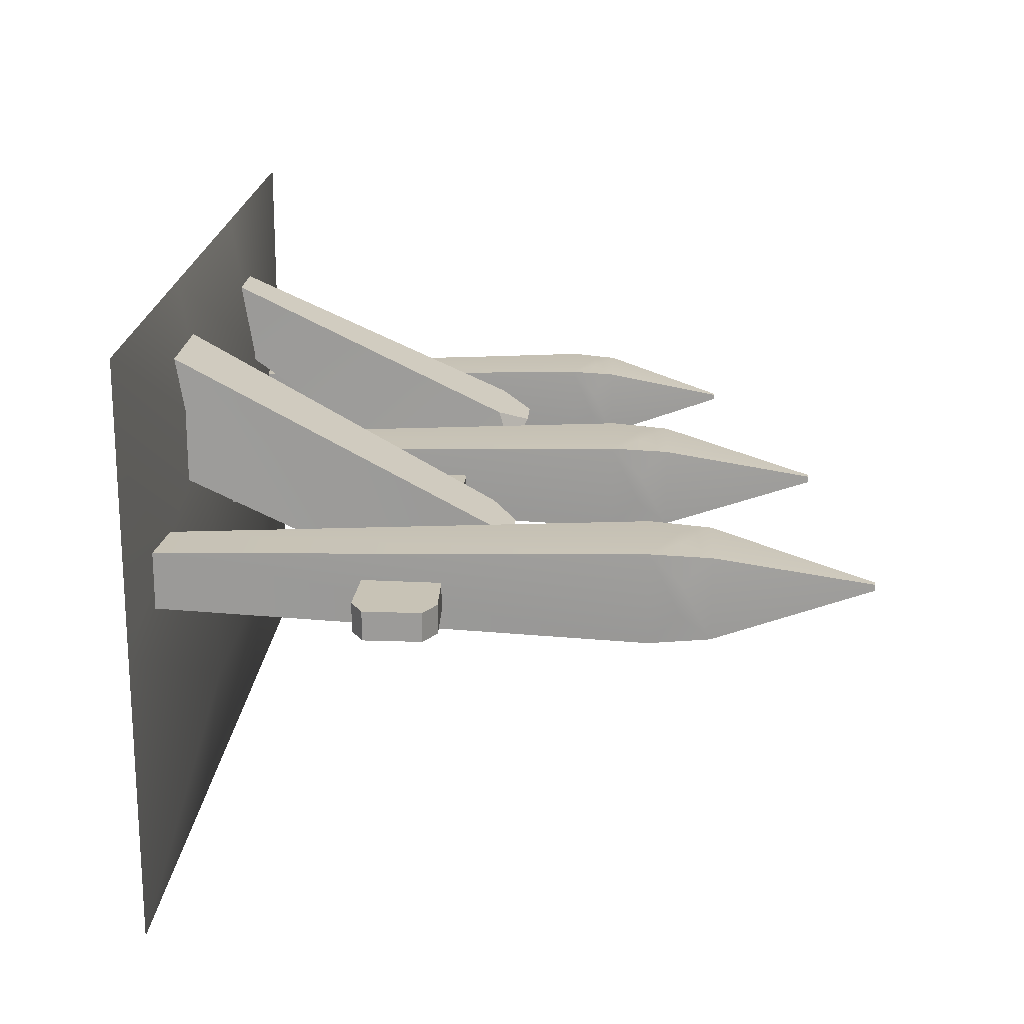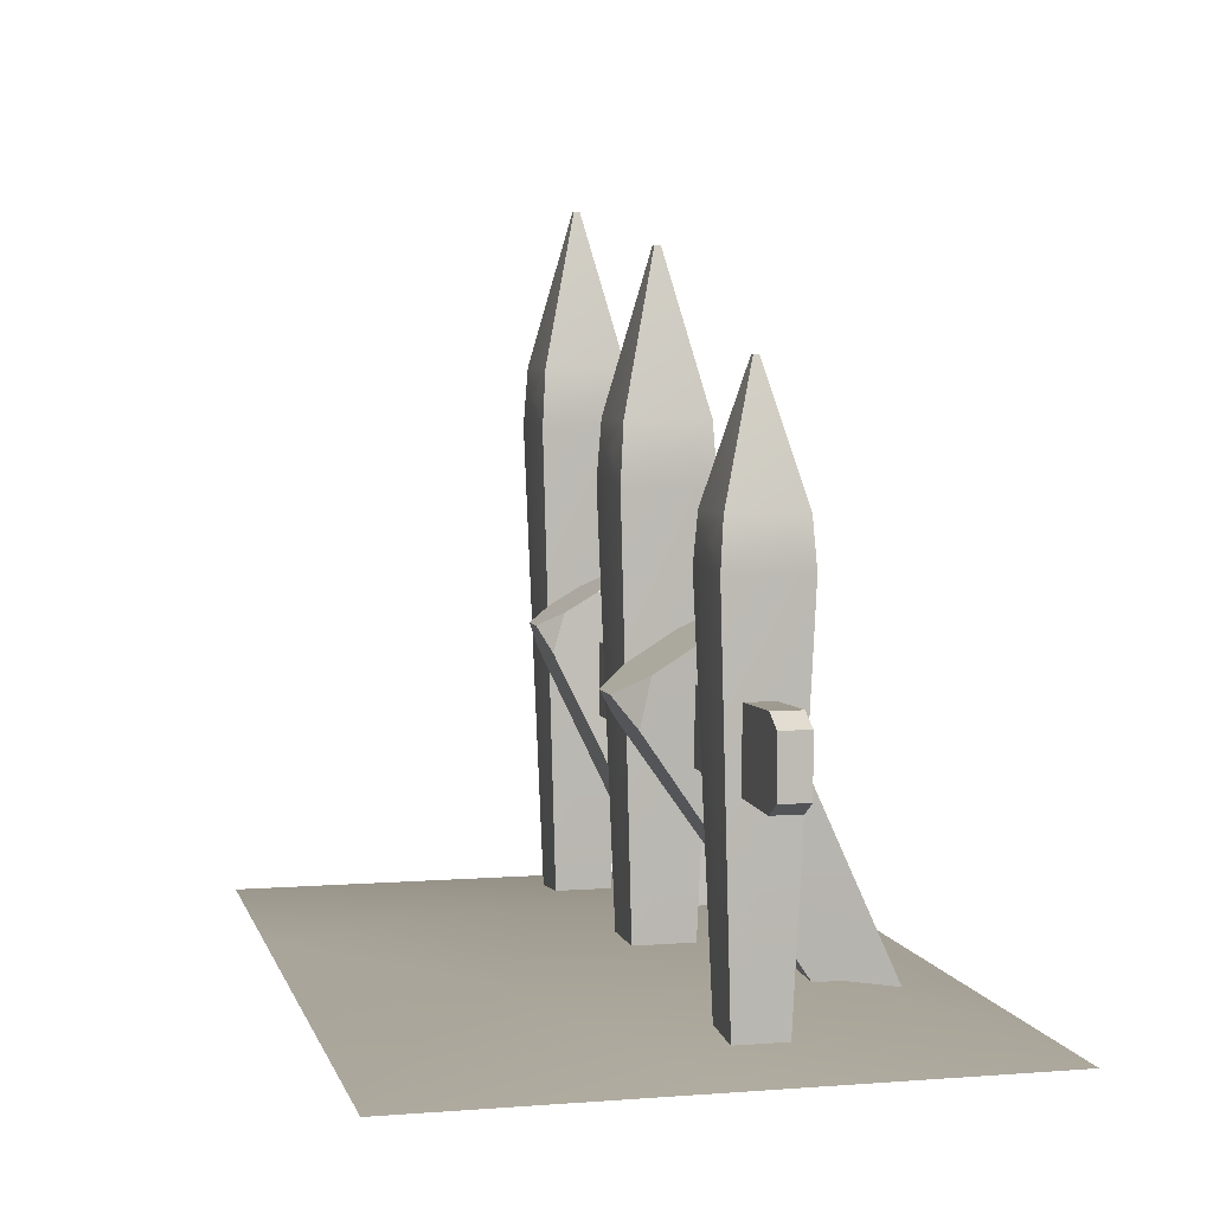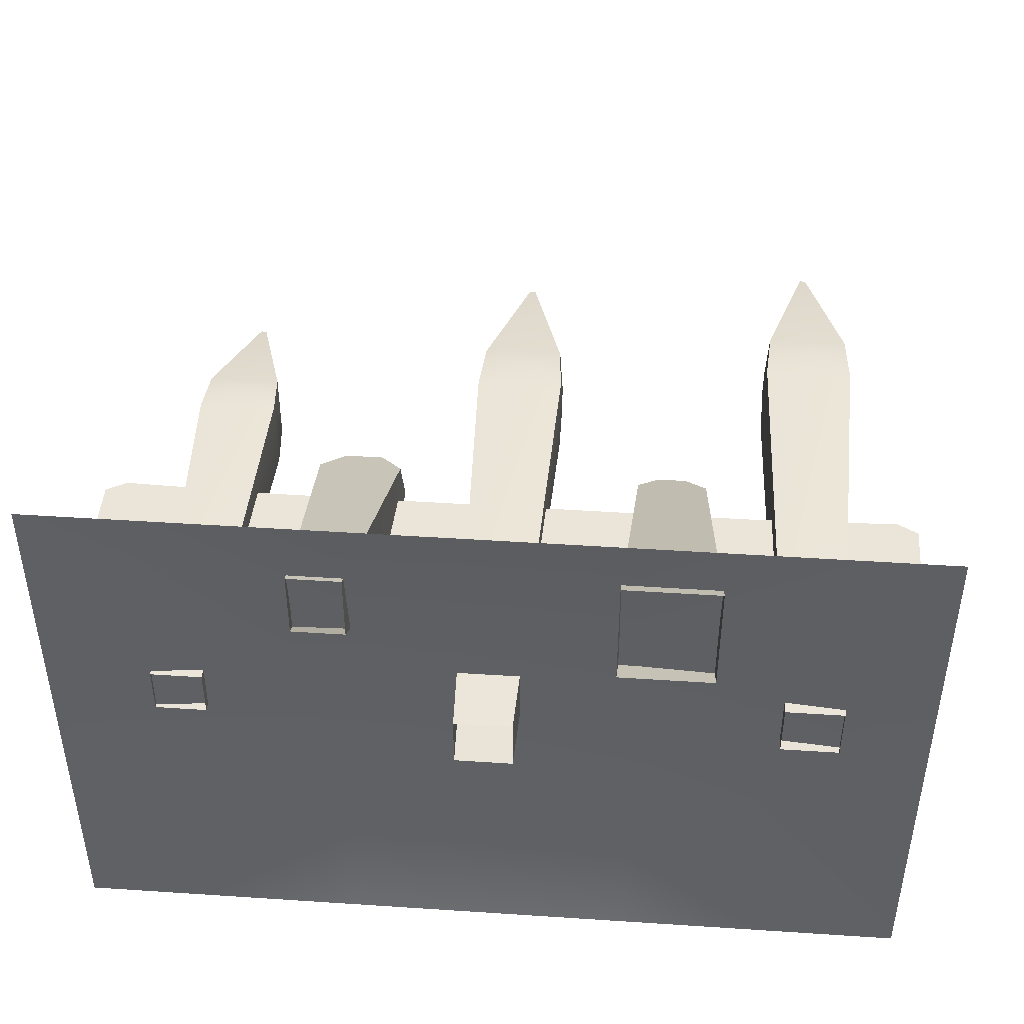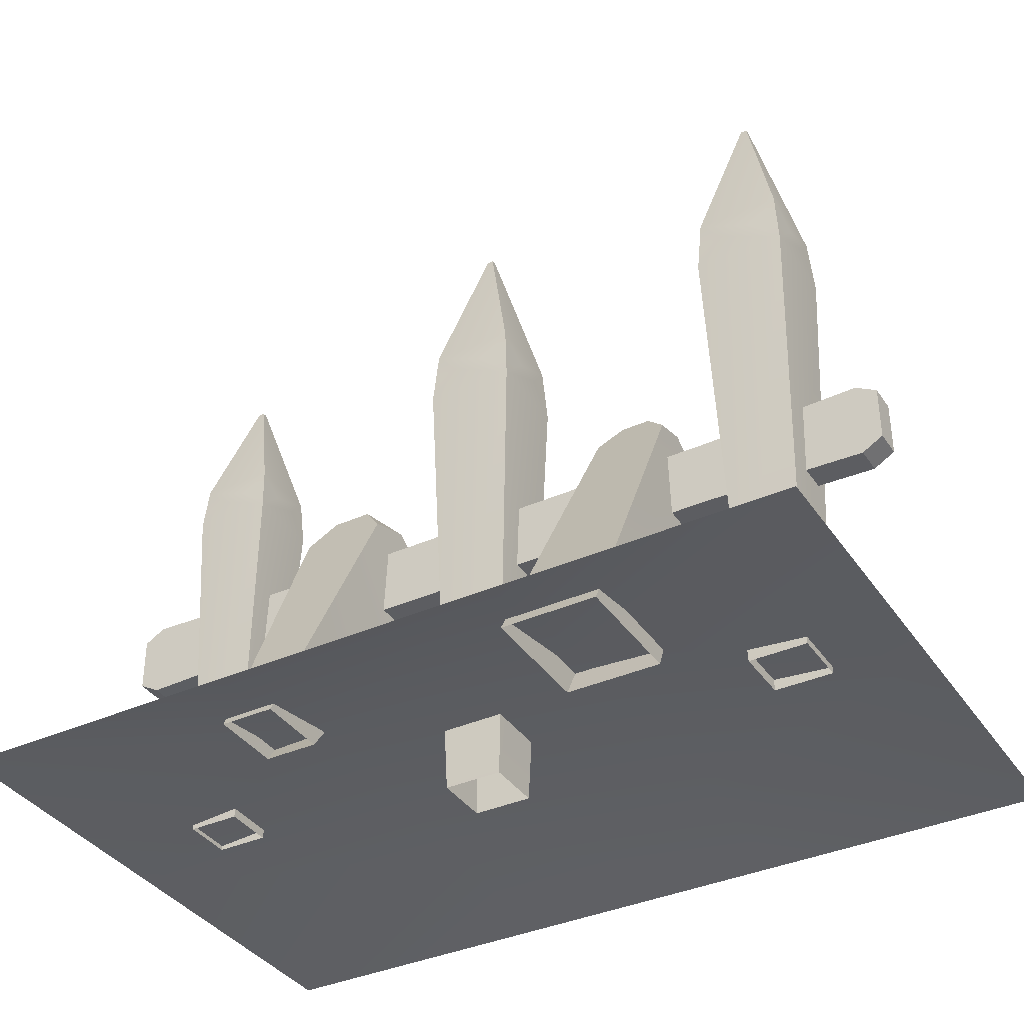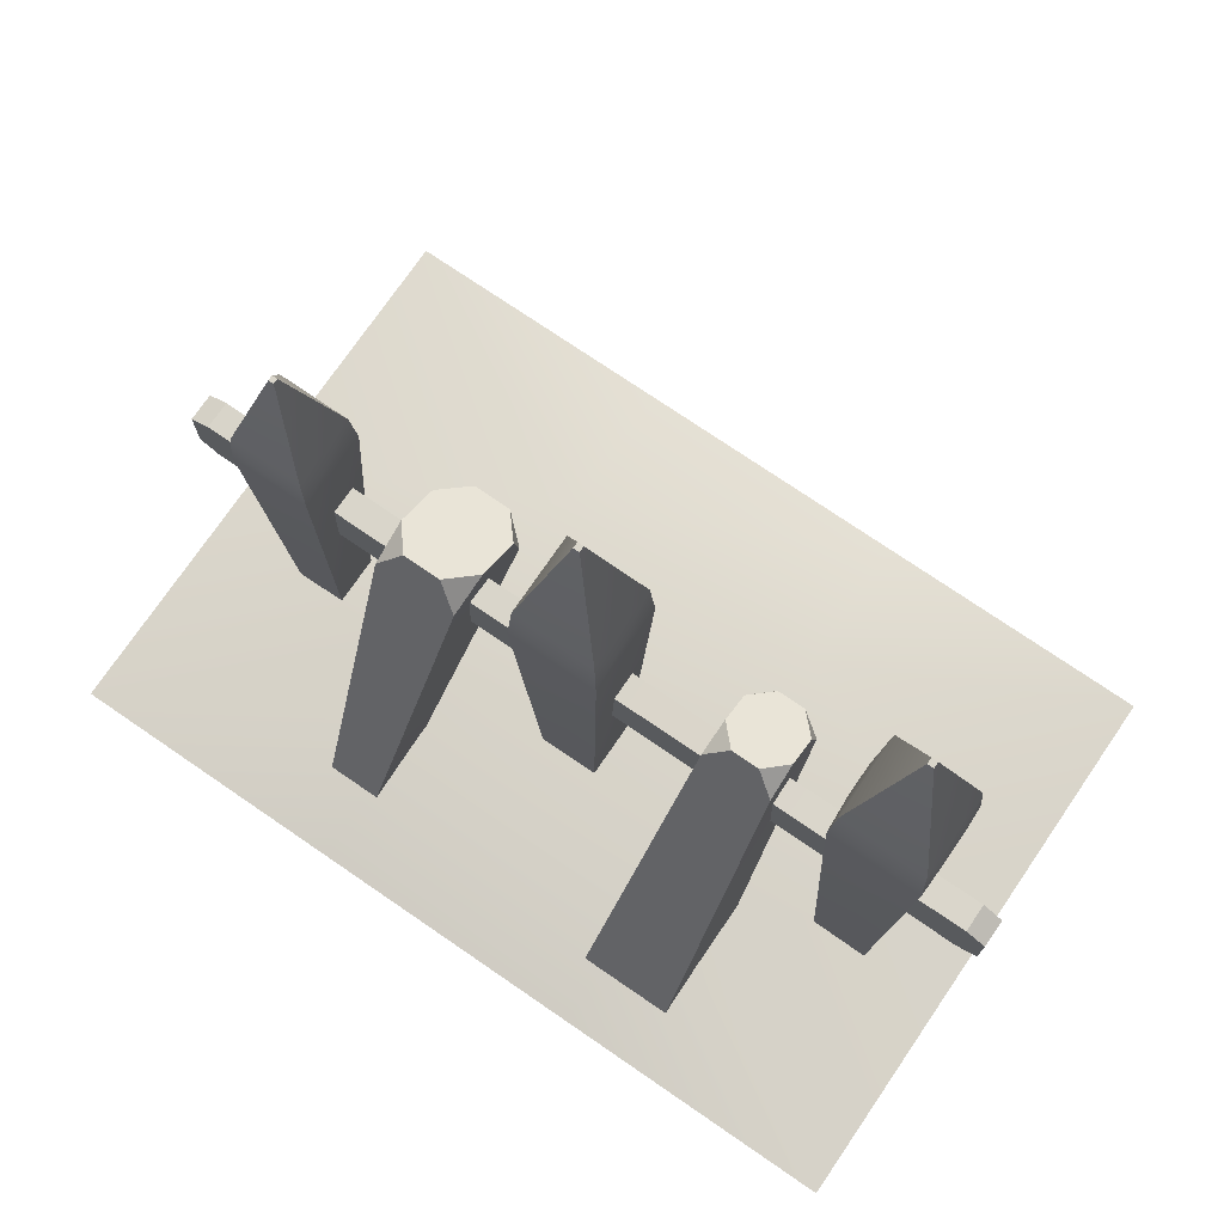
<metadata>
{"format":"obj","ext":"obj","renderer":"f3d","projection":"perspective","resolution":1024,"background":"white","views":[{"elev":19.5,"azim":93.7,"up":"+Z"},{"elev":5.4,"azim":-103.6,"up":"+Y"},{"elev":44.9,"azim":4.4,"up":"+Z"},{"elev":-37.1,"azim":30.0,"up":"+Y"},{"elev":74.4,"azim":34.4,"up":"+Y"}]}
</metadata>
<code>
g OBJ_Barrier_B_01
v -1.8 -0.05096 1.2
v -1.8 -0.05096 -5.887e-07
v -0.6 0.05096 0.5717
v -0.6 0.05096 -0.5717
v -1.8 -0.05096 -1.2
v 0.6 0.05096 0.5717
v 0.6 -0.05096 1.2
v -0.6 -0.05096 1.2
v 1.8 -0.05096 1.2
v 0.6 0.05096 -0.5717
v 0.6 -0.05096 -1.2
v -0.6 -0.05096 -1.2
v 1.8 -0.05096 -1.2
v 1.8 -0.05096 5.843e-07
v 1.201 -0.04876 0.307
v 1.511 1.934 0.375
v 1.441 -0.04876 0.307
v 1.131 1.934 0.375
v 1.251 2.058 0.3784
v 1.391 2.058 0.3784
v 1.494 2.178 0.359
v 1.147 2.178 0.359
v 1.131 1.934 0.375
v 1.308 2.821 0.2025
v 1.334 2.821 0.2025
v 1.511 1.934 0.005118
v 1.441 -0.04876 0.307
v 1.511 1.934 0.375
v 1.441 -0.04876 0.07314
v 1.514 2.058 0.1253
v 1.514 2.058 0.2548
v 1.494 2.178 0.359
v 1.494 2.178 0.02108
v 1.511 1.934 0.005118
v 1.334 2.821 0.2025
v 1.334 2.821 0.1776
v 1.441 -0.04876 0.07314
v 1.131 1.934 0.005118
v 1.201 -0.04876 0.07314
v 1.511 1.934 0.005118
v 1.391 2.058 0.001684
v 1.494 2.178 0.02108
v 1.147 2.178 0.02108
v 1.251 2.058 0.001684
v 1.334 2.821 0.1776
v 1.308 2.821 0.1776
v 1.131 1.934 0.375
v 1.201 -0.04876 0.07314
v 1.131 1.934 0.005118
v 1.201 -0.04876 0.307
v 1.127 2.058 0.1253
v 1.147 2.178 0.02108
v 1.147 2.178 0.359
v 1.127 2.058 0.2548
v 1.308 2.821 0.1776
v 1.308 2.821 0.2025
v 1.334 2.821 0.1776
v 1.308 2.821 0.2025
v 1.308 2.821 0.1776
v 1.334 2.821 0.2025
v 1.052 0.822 0.2264
v 1.712 0.8021 0.1081
v 1.052 0.822 0.1076
v 1.712 0.8021 0.2259
v -7.378e-08 0.822 0.2264
v -3.507e-08 0.822 0.1076
v -1.052 0.822 0.1076
v -1.052 0.822 0.2264
v -1.712 0.8021 0.2259
v -1.712 0.8021 0.1081
v 1.799 0.8522 0.1081
v 1.799 1.083 0.2259
v 1.799 1.083 0.1081
v 1.799 0.8522 0.2259
v -1.799 0.8522 0.2259
v -1.799 1.083 0.1081
v -1.799 1.083 0.2259
v -1.799 0.8522 0.1081
v 1.052 1.113 0.1076
v 1.712 1.133 0.2259
v 1.052 1.113 0.2264
v 1.712 1.133 0.1081
v -7.378e-08 1.113 0.2264
v -3.507e-08 1.113 0.1076
v -1.052 1.113 0.2264
v -1.052 1.113 0.1076
v -1.712 1.133 0.1081
v -1.712 1.133 0.1081
v -1.712 1.133 0.2259
v 1.712 0.8021 0.2259
v 1.799 0.8522 0.1081
v 1.712 0.8021 0.1081
v 1.712 0.8021 0.2259
v 1.799 0.8522 0.2259
v -1.712 0.8021 0.1081
v -1.799 0.8522 0.2259
v -1.712 0.8021 0.2259
v -1.799 0.8522 0.2259
v -1.799 0.8522 0.1081
v 1.712 1.133 0.1081
v 1.799 1.083 0.2259
v 1.712 1.133 0.2259
v 1.799 1.083 0.1081
v -1.799 1.083 0.1081
v -1.712 1.133 0.2259
v -1.799 1.083 0.2259
v -1.712 1.133 0.1081
v -3.507e-08 0.822 0.1076
v 1.052 1.113 0.1076
v -3.507e-08 1.113 0.1076
v 1.052 0.822 0.1076
v -1.052 1.113 0.1076
v -1.052 0.822 0.1076
v 1.712 1.133 0.1081
v -1.712 1.133 0.1081
v -1.799 1.083 0.1081
v -1.799 0.8522 0.1081
v -1.712 0.8021 0.1081
v 1.712 1.133 0.1081
v 1.799 1.083 0.1081
v 1.799 0.8522 0.1081
v 1.712 0.8021 0.1081
v 1.052 0.822 0.2264
v -7.378e-08 1.113 0.2264
v 1.052 1.113 0.2264
v -7.378e-08 0.822 0.2264
v -1.052 0.822 0.2264
v -1.052 1.113 0.2264
v 1.712 1.133 0.2259
v 1.799 1.083 0.2259
v 1.799 0.8522 0.2259
v 1.712 0.8021 0.2259
v -1.712 1.133 0.2259
v -1.799 1.083 0.2259
v -1.799 0.8522 0.2259
v -1.712 0.8021 0.2259
v -0.1192 -0.2082 0.3061
v 0.1885 1.759 0.3736
v 0.1192 -0.2082 0.3061
v -0.1885 1.759 0.3736
v -0.06928 1.882 0.377
v 0.06928 1.882 0.377
v 0.1722 2.002 0.3577
v -0.1722 2.002 0.3577
v -0.1885 1.759 0.3736
v -0.01269 2.639 0.2024
v 0.01269 2.639 0.2024
v 0.1885 1.759 0.006559
v 0.1192 -0.2082 0.3061
v 0.1885 1.759 0.3736
v 0.1192 -0.2082 0.07405
v 0.192 1.882 0.1259
v 0.192 1.882 0.2543
v 0.1722 2.002 0.3577
v 0.1722 2.002 0.0224
v 0.1885 1.759 0.006559
v 0.01269 2.639 0.2024
v 0.01269 2.639 0.1777
v 0.1192 -0.2082 0.07405
v -0.1885 1.759 0.006559
v -0.1192 -0.2082 0.07405
v 0.1885 1.759 0.006559
v 0.06928 1.882 0.003151
v 0.1722 2.002 0.0224
v -0.1722 2.002 0.0224
v -0.06928 1.882 0.003151
v 0.01269 2.639 0.1777
v -0.01269 2.639 0.1777
v -0.1885 1.759 0.3736
v -0.1192 -0.2082 0.07405
v -0.1885 1.759 0.006559
v -0.1192 -0.2082 0.3061
v -0.192 1.882 0.1259
v -0.1722 2.002 0.0224
v -0.1722 2.002 0.3577
v -0.192 1.882 0.2543
v -0.01269 2.639 0.1777
v -0.01269 2.639 0.2024
v 0.01269 2.639 0.1777
v -0.01269 2.639 0.2024
v -0.01269 2.639 0.1777
v 0.01269 2.639 0.2024
v -0.8543 1.149 -0.04858
v -0.8473 1.215 0.3238
v -0.779 -0.03336 0.9071
v -0.8543 1.269 0.143
v -0.8464 0.9579 -0.08819
v -0.779 -0.03336 0.6034
v -0.4821 1.149 -0.04858
v -0.4891 1.215 0.3238
v -0.4821 1.269 0.143
v -0.49 0.9579 -0.08819
v -0.5574 -0.03336 0.6034
v -0.5574 -0.03336 0.9071
v -0.8464 0.9579 -0.08819
v -0.779 -0.03336 0.6034
v -0.5574 -0.03336 0.6034
v -0.49 0.9579 -0.08819
v -0.5859 1.074 -0.1694
v -0.7505 1.074 -0.1694
v -0.4821 1.149 -0.04858
v -0.7505 1.074 -0.1694
v -0.5859 1.074 -0.1694
v -0.4821 1.269 0.143
v -0.8543 1.149 -0.04858
v -0.8543 1.269 0.143
v -0.5859 1.344 0.2638
v -0.7505 1.344 0.2638
v -0.5574 -0.03336 0.9071
v -0.8473 1.215 0.3238
v -0.7505 1.344 0.2638
v -0.779 -0.03336 0.9071
v -0.4891 1.215 0.3238
v -0.5859 1.344 0.2638
v -0.7505 1.344 0.2638
v -0.8473 1.215 0.3238
v -0.8543 1.269 0.143
v -0.8464 0.9579 -0.08819
v -0.7505 1.074 -0.1694
v -0.8543 1.149 -0.04858
v -0.5859 1.344 0.2638
v -0.4821 1.269 0.143
v -0.4891 1.215 0.3238
v -0.5859 1.074 -0.1694
v -0.49 0.9579 -0.08819
v -0.4821 1.149 -0.04858
v -1.376 -0.03387 0.2931
v -1.103 1.539 0.3531
v -1.164 -0.03387 0.2931
v -1.437 1.539 0.3531
v -1.332 1.637 0.3561
v -1.208 1.637 0.3561
v -1.117 1.732 0.339
v -1.423 1.732 0.339
v -1.437 1.539 0.3531
v -1.281 2.241 0.201
v -1.259 2.241 0.201
v -1.103 1.539 0.02705
v -1.164 -0.03387 0.2931
v -1.103 1.539 0.3531
v -1.164 -0.03387 0.08701
v -1.099 1.637 0.133
v -1.099 1.637 0.2471
v -1.117 1.732 0.339
v -1.117 1.732 0.04112
v -1.103 1.539 0.02705
v -1.259 2.241 0.201
v -1.259 2.241 0.1791
v -1.164 -0.03387 0.08701
v -1.437 1.539 0.02705
v -1.376 -0.03387 0.08701
v -1.103 1.539 0.02705
v -1.208 1.637 0.02402
v -1.117 1.732 0.04112
v -1.423 1.732 0.04112
v -1.332 1.637 0.02402
v -1.259 2.241 0.1791
v -1.281 2.241 0.1791
v -1.437 1.539 0.3531
v -1.376 -0.03387 0.08701
v -1.437 1.539 0.02705
v -1.376 -0.03387 0.2931
v -1.441 1.637 0.133
v -1.423 1.732 0.04112
v -1.423 1.732 0.339
v -1.441 1.637 0.2471
v -1.281 2.241 0.1791
v -1.281 2.241 0.201
v -1.259 2.241 0.1791
v -1.281 2.241 0.201
v -1.281 2.241 0.1791
v -1.259 2.241 0.201
v 0.8684 1.074 -0.07824
v 0.9144 -0.0638 0.9818
v 0.8643 1.23 -0.03094
v 0.9144 -0.0638 0.4766
v 0.8677 1.267 0.2518
v 0.8643 1.308 0.1022
v 0.5654 1.074 -0.07824
v 0.5695 1.23 -0.03094
v 0.5695 1.308 0.1022
v 0.5193 -0.0638 0.9818
v 0.5193 -0.0638 0.4766
v 0.566 1.267 0.2518
v 0.8677 1.267 0.2518
v 0.9144 -0.0638 0.9818
v 0.5193 -0.0638 0.9818
v 0.6565 1.364 0.1983
v 0.7772 1.364 0.1983
v 0.566 1.267 0.2518
v 0.7772 1.174 -0.127
v 0.5695 1.23 -0.03094
v 0.6565 1.174 -0.127
v 0.5695 1.308 0.1022
v 0.8643 1.23 -0.03094
v 0.8643 1.308 0.1022
v 0.8684 1.074 -0.07824
v 0.5193 -0.0638 0.4766
v 0.9144 -0.0638 0.4766
v 0.7772 1.174 -0.127
v 0.6565 1.174 -0.127
v 0.5654 1.074 -0.07824
v 0.7772 1.174 -0.127
v 0.8684 1.074 -0.07824
v 0.8643 1.23 -0.03094
v 0.8677 1.267 0.2518
v 0.7772 1.364 0.1983
v 0.8643 1.308 0.1022
v 0.6565 1.174 -0.127
v 0.5695 1.23 -0.03094
v 0.5654 1.074 -0.07824
v 0.6565 1.364 0.1983
v 0.566 1.267 0.2518
v 0.5695 1.308 0.1022
v 0.7772 1.364 0.1983
v 0.5695 1.308 0.1022
v 0.8643 1.308 0.1022
v 0.6565 1.364 0.1983
f 1 2 3
f 4 3 2
f 2 5 4
f 4 6 3
f 7 3 6
f 3 7 8
f 1 3 8
f 7 6 9
f 6 4 10
f 4 11 10
f 11 4 12
f 4 5 12
f 10 11 13
f 14 6 10
f 10 13 14
f 9 6 14
f 15 16 17
f 16 15 18
f 19 16 18
f 16 19 20
f 21 16 20
f 22 20 19
f 22 21 20
f 19 23 22
f 24 21 22
f 21 24 25
f 26 27 28
f 27 26 29
f 28 30 26
f 30 28 31
f 31 28 32
f 32 33 31
f 31 33 30
f 33 34 30
f 35 33 32
f 33 35 36
f 37 38 39
f 38 37 40
f 41 38 40
f 41 40 42
f 42 43 41
f 43 38 44
f 41 43 44
f 38 41 44
f 45 43 42
f 43 45 46
f 47 48 49
f 48 47 50
f 51 47 49
f 51 49 52
f 52 53 51
f 53 47 54
f 51 53 54
f 47 51 54
f 55 53 52
f 53 55 56
f 57 58 59
f 58 57 60
f 61 62 63
f 62 61 64
f 63 65 61
f 65 63 66
f 67 65 66
f 65 67 68
f 67 69 68
f 69 67 70
f 71 72 73
f 72 71 74
f 75 76 77
f 76 75 78
f 79 80 81
f 80 79 82
f 83 79 81
f 79 83 84
f 85 84 83
f 84 85 86
f 85 87 86
f 88 85 89
f 90 91 92
f 91 93 94
f 95 96 97
f 98 95 99
f 100 101 102
f 101 100 103
f 104 105 106
f 105 104 107
f 108 109 110
f 109 108 111
f 112 108 110
f 108 112 113
f 109 111 114
f 115 113 112
f 116 113 115
f 117 113 116
f 118 113 117
f 119 111 120
f 120 111 121
f 121 111 122
f 123 124 125
f 124 123 126
f 127 124 126
f 124 127 128
f 129 123 125
f 130 123 129
f 131 123 130
f 132 123 131
f 128 127 133
f 133 127 134
f 134 127 135
f 135 127 136
f 137 138 139
f 138 137 140
f 141 138 140
f 138 141 142
f 143 138 142
f 144 142 141
f 144 143 142
f 141 145 144
f 146 143 144
f 143 146 147
f 148 149 150
f 149 148 151
f 150 152 148
f 152 150 153
f 153 150 154
f 154 155 153
f 153 155 152
f 155 156 152
f 157 155 154
f 155 157 158
f 159 160 161
f 160 159 162
f 163 160 162
f 163 162 164
f 164 165 163
f 165 160 166
f 163 165 166
f 160 163 166
f 167 165 164
f 165 167 168
f 169 170 171
f 170 169 172
f 173 169 171
f 173 171 174
f 174 175 173
f 175 169 176
f 173 175 176
f 169 173 176
f 177 175 174
f 175 177 178
f 179 180 181
f 180 179 182
f 183 184 185
f 184 183 186
f 185 187 183
f 187 185 188
f 189 190 191
f 190 189 192
f 193 190 192
f 190 193 194
f 195 196 197
f 198 195 197
f 195 198 199
f 195 199 200
f 201 202 203
f 202 201 204
f 204 205 202
f 205 204 206
f 207 206 204
f 206 207 208
f 209 210 211
f 210 209 212
f 211 213 209
f 213 211 214
f 215 216 217
f 218 219 220
f 221 222 223
f 224 225 226
f 227 228 229
f 228 227 230
f 231 228 230
f 228 231 232
f 233 228 232
f 234 232 231
f 234 233 232
f 231 235 234
f 236 233 234
f 233 236 237
f 238 239 240
f 239 238 241
f 240 242 238
f 242 240 243
f 243 240 244
f 244 245 243
f 243 245 242
f 245 246 242
f 247 245 244
f 245 247 248
f 249 250 251
f 250 249 252
f 253 250 252
f 253 252 254
f 254 255 253
f 255 250 256
f 253 255 256
f 250 253 256
f 257 255 254
f 255 257 258
f 259 260 261
f 260 259 262
f 263 259 261
f 263 261 264
f 264 265 263
f 265 259 266
f 263 265 266
f 259 263 266
f 267 265 264
f 265 267 268
f 269 270 271
f 270 269 272
f 273 274 275
f 274 273 276
f 277 275 274
f 275 277 278
f 279 280 281
f 281 282 279
f 279 282 283
f 282 281 284
f 285 286 287
f 287 288 285
f 285 288 289
f 288 287 290
f 291 292 293
f 292 291 294
f 295 294 291
f 294 295 296
f 297 298 299
f 298 297 300
f 301 298 300
f 298 301 302
f 303 304 305
f 306 307 308
f 309 310 311
f 312 313 314
f 315 316 317
f 316 315 318

</code>
